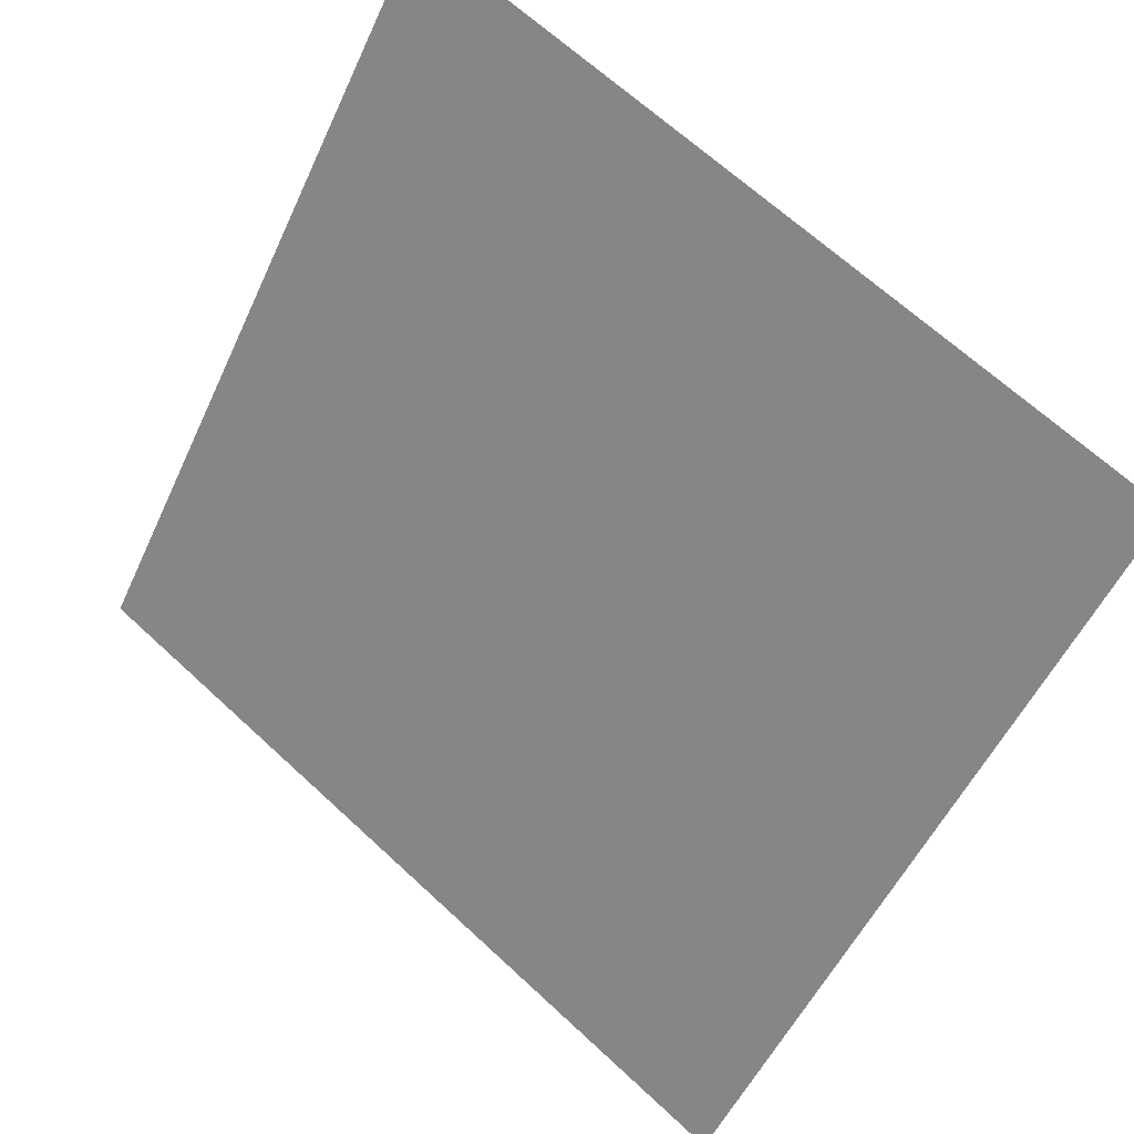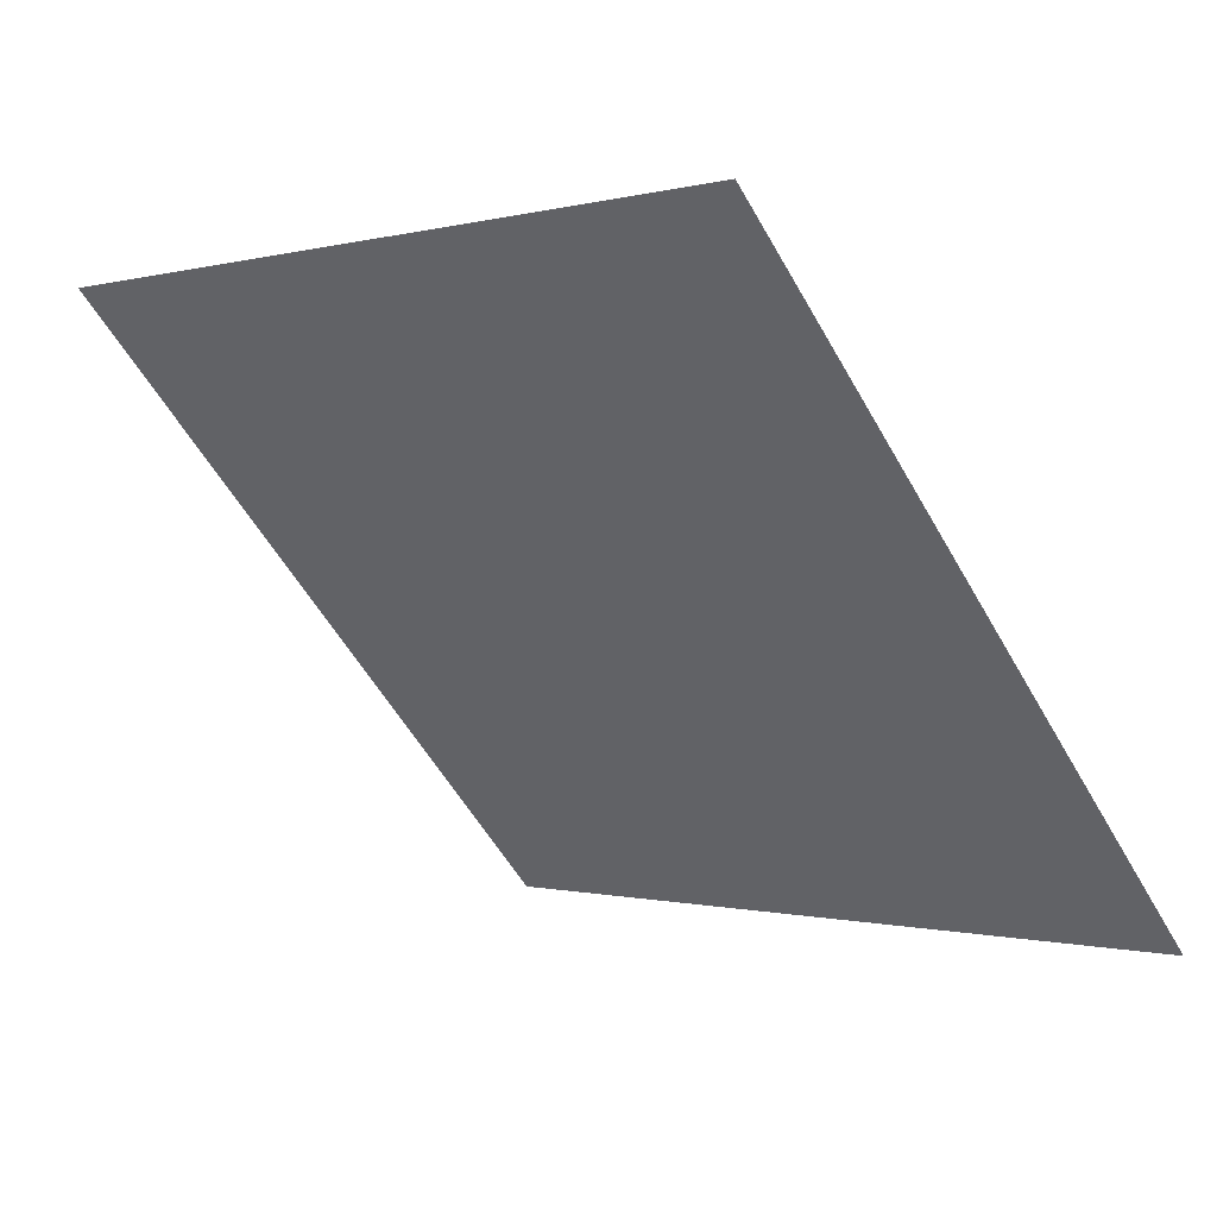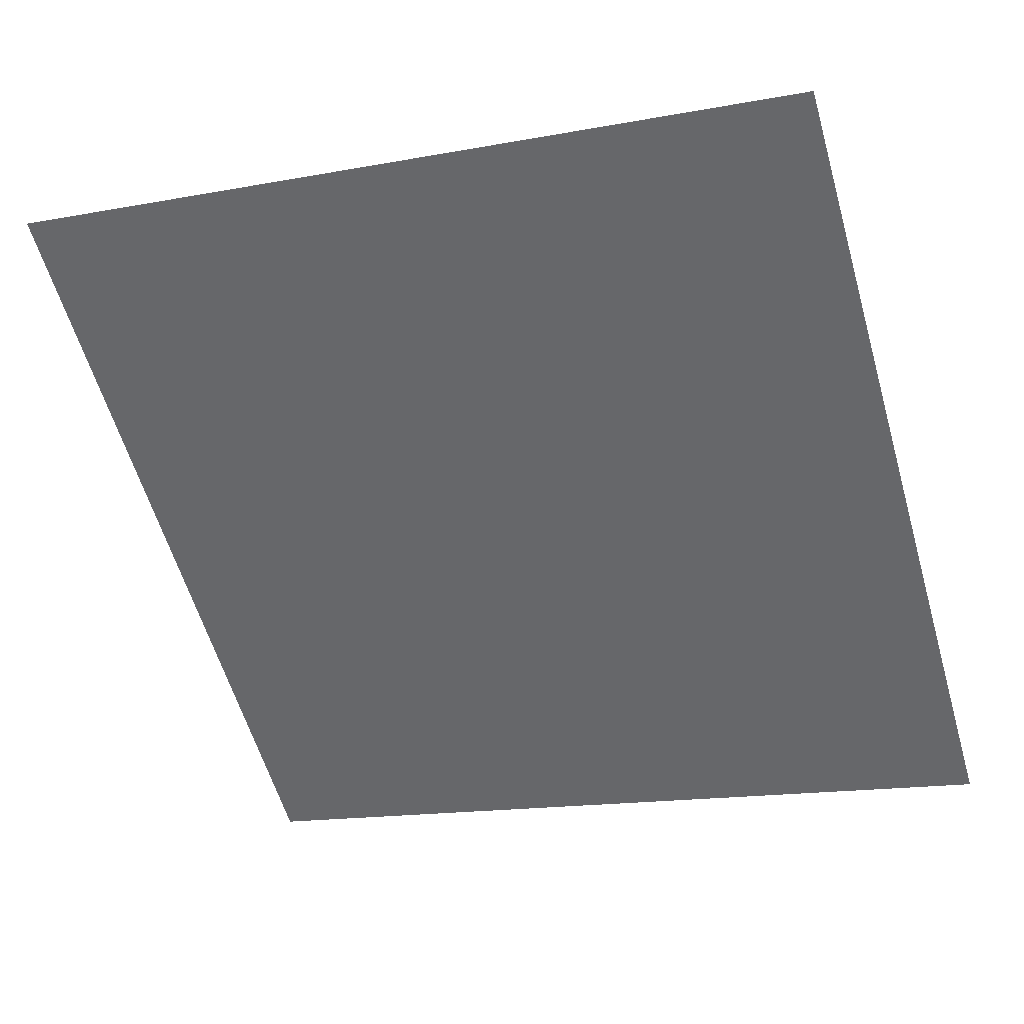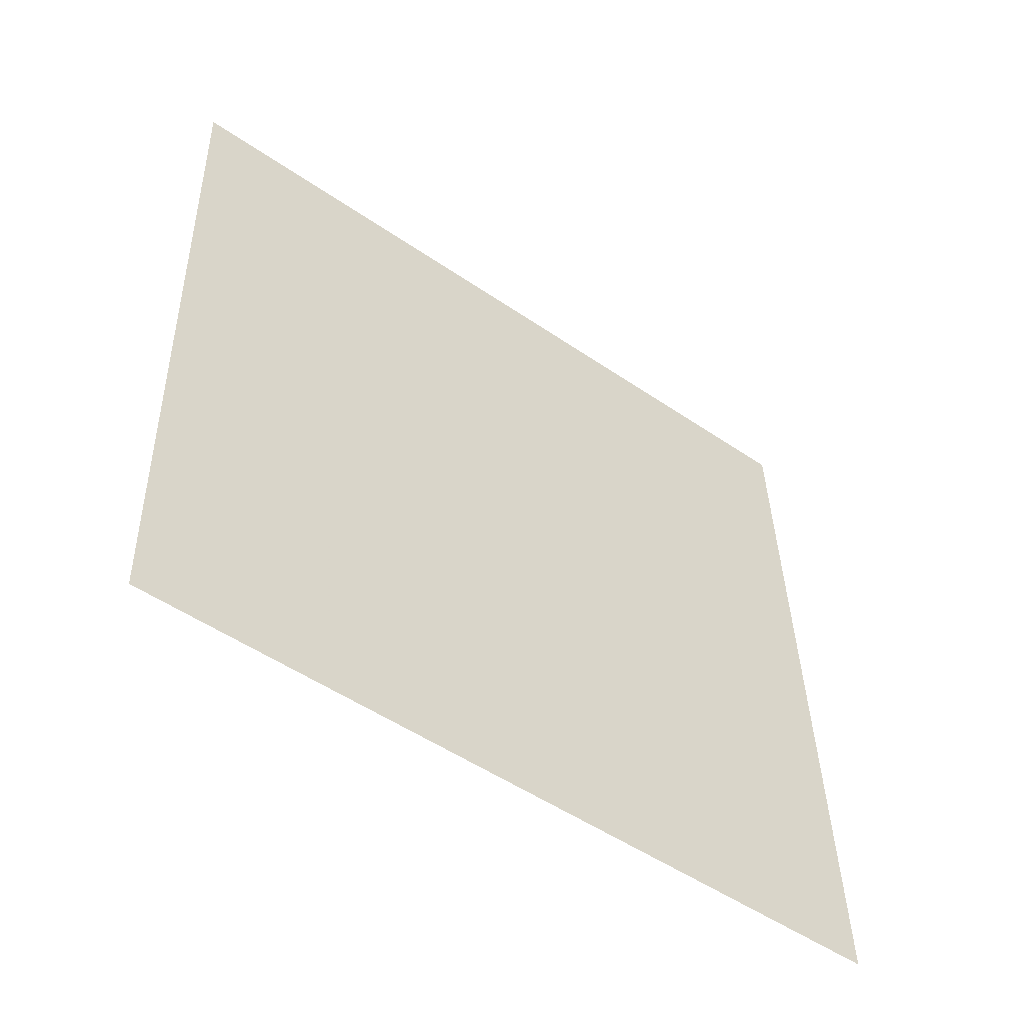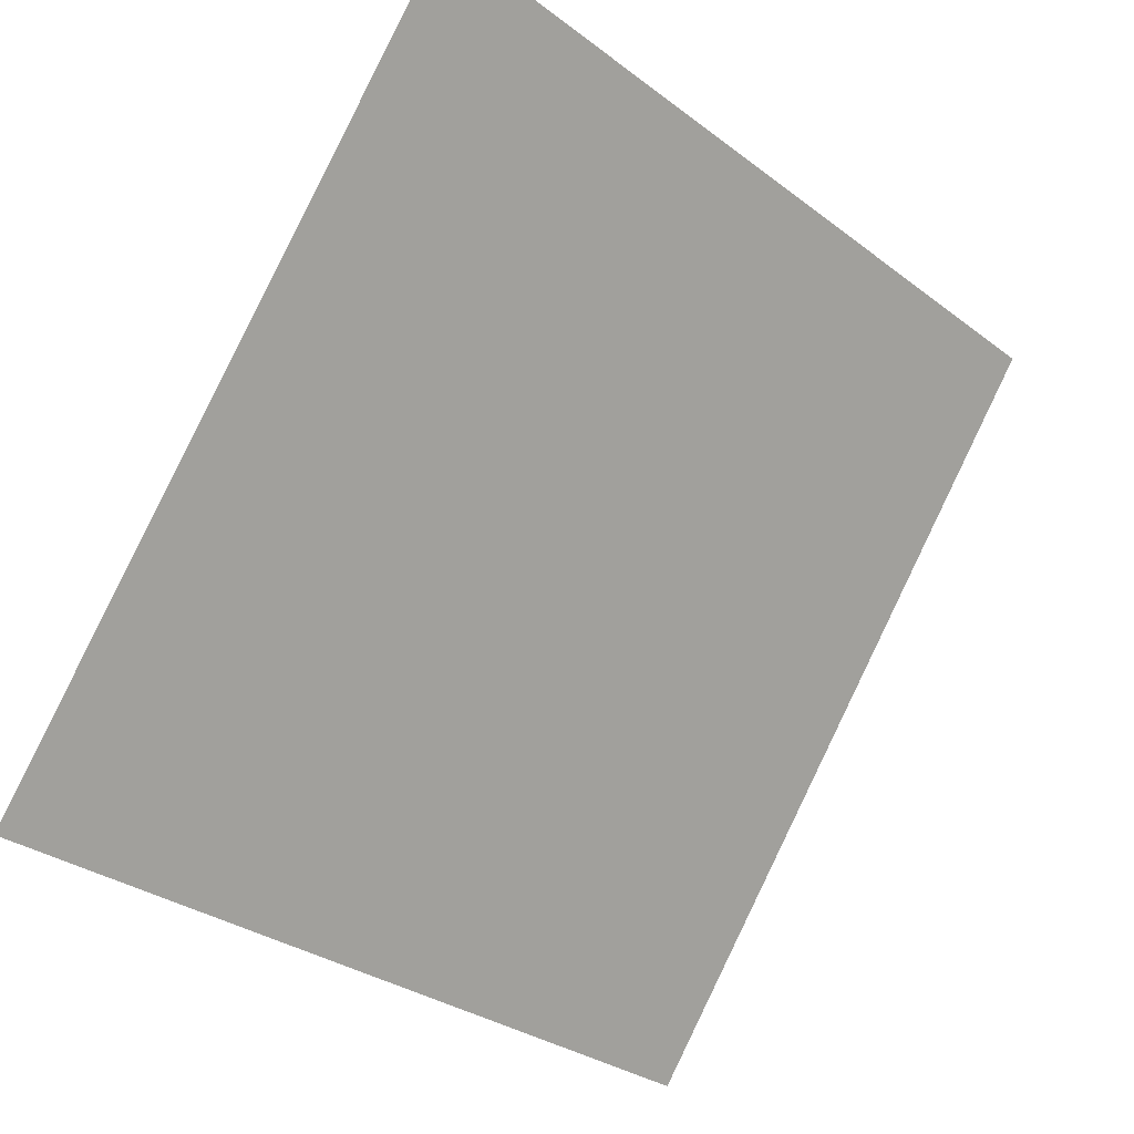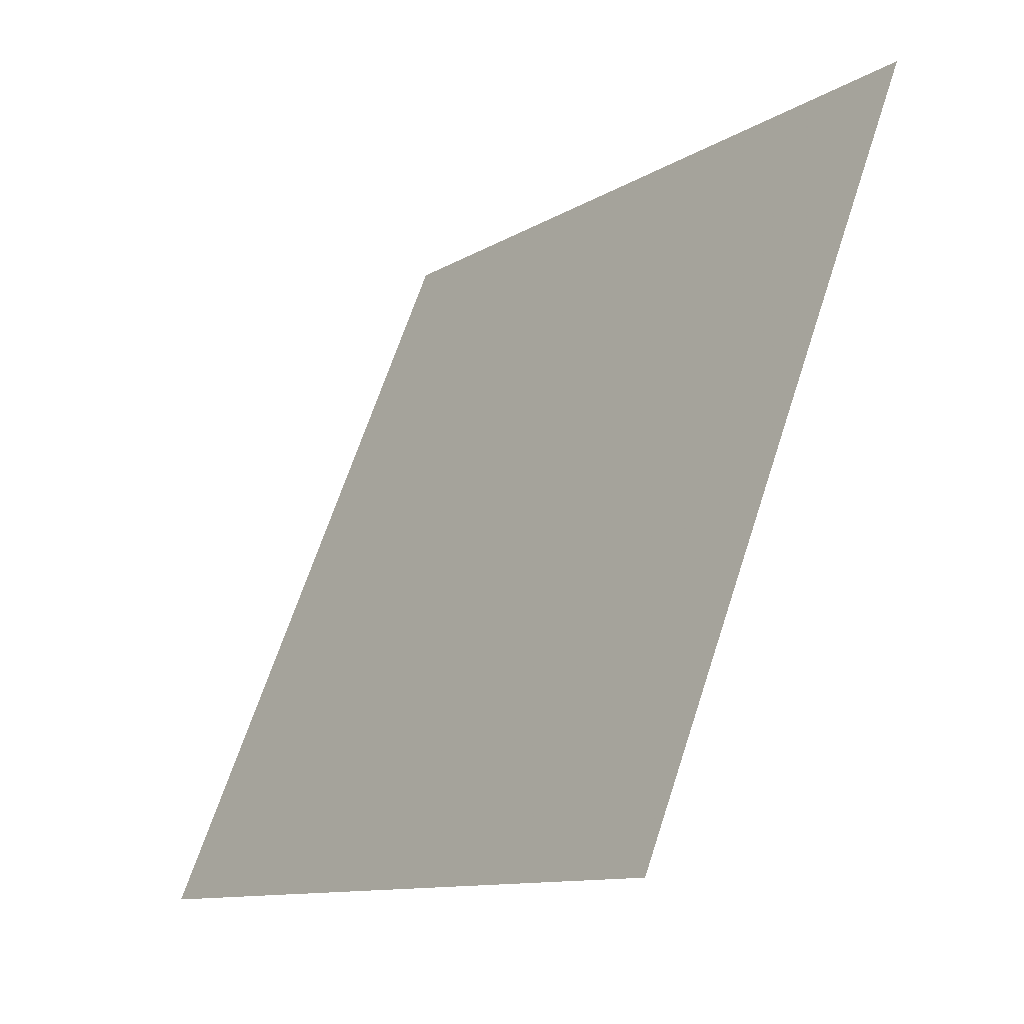
<metadata>
{"format":"obj","ext":"obj","renderer":"f3d","projection":"perspective","resolution":1024,"background":"white","views":[{"elev":65.4,"azim":41.6,"up":"+Z"},{"elev":-57.8,"azim":119.8,"up":"+Y"},{"elev":-19.8,"azim":21.5,"up":"+Y"},{"elev":36.3,"azim":89.2,"up":"+Y"},{"elev":-31.6,"azim":131.6,"up":"+Z"},{"elev":65.5,"azim":106.7,"up":"+Z"}]}
</metadata>
<code>
v 0.2402 0.91 0.6784
v 0.2337 0.9101 0.6785
v 0.2338 0.914 0.6837
v 0.2403 0.9139 0.6837
f 4 3 2 1

</code>
